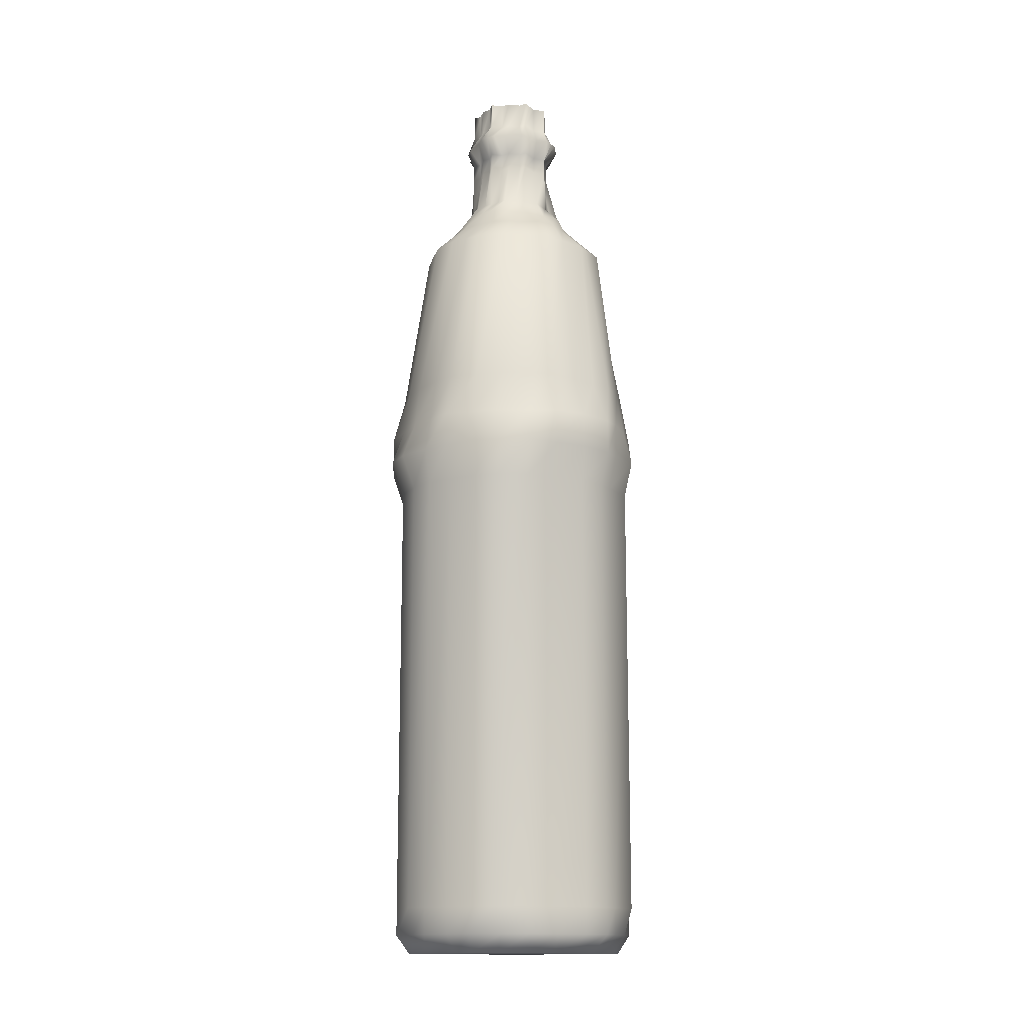
<metadata>
{"format":"obj","ext":"obj","renderer":"f3d","projection":"perspective","resolution":1024,"background":"white","views":[{"elev":-14.4,"azim":-58.2,"up":"+Z"}]}
</metadata>
<code>
g object
v 0.01991 0 -54.02
v -12.03 0 -54.02
v -12.01 -1.969 -54.02
v 0.03142 0.03267 -54.02
v -13.99 0 -51.99
v -14 -3.018 -51.99
v -14.03 0 -48.97
v -14.02 -2.985 -48.97
v -14.03 0 1.018
v -14.02 -2.985 1.018
v -15.01 0 4.99
v -14.98 -2.985 4.99
v -14.98 0 8.993
v -13.98 -3.018 8.993
v -14.03 0 14.01
v -12.99 -2.985 14.01
v -11.01 0 33.02
v -11.03 -2.001 33.02
v -7.989 0 36
v -8.01 -2.001 36
v -7.003 0 38.01
v -7.004 -1.017 38.01
v -5.002 0 40.01
v -4.973 -0.9843 40.01
v -5.001 0 45
v -4.011 -0.9841 45
v -5.001 0 47
v -4.011 -0.9841 47
v -6.019 0 48.97
v -5.977 -1.017 48.97
v -5.001 0 50.97
v -4.011 -0.9841 50.97
v -5.001 0 54.02
v -4.011 -0.9841 54.02
v -10.99 -5.024 -54.02
v -0.0002136 0.005112 -54.02
v -11.99 -5.986 -51.99
v -13.03 -5.981 -48.97
v -13.03 -5.981 1.018
v -13.99 -7.019 4.99
v -13.02 -5.976 8.993
v -12 -5.991 14.01
v -9.979 -4.974 33.02
v -6.971 -4.021 36
v -5.97 -2.993 38.01
v -5.022 -2.025 40.01
v -3.998 -1.97 45
v -3.998 -1.97 47
v -5.011 -2.02 48.97
v -3.998 -1.97 50.97
v -3.998 -1.97 54.02
v -9.031 -8.031 -54.02
v -0.01131 -0.01209 -54.02
v -10.99 -8.997 -51.99
v -10.99 -9.009 -48.97
v -10.99 -9.009 1.018
v -11.97 -10.02 4.99
v -10.99 -9.021 8.993
v -10.01 -8.985 14.01
v -7.985 -7.012 33.02
v -6.024 -4.973 36
v -4.979 -4.007 38.01
v -3.998 -2.988 40.01
v -3.017 -3.029 45
v -3.017 -3.029 47
v -3.997 -3.983 48.97
v -3.017 -3.029 50.97
v -3.017 -3.029 54.02
v -7 -10.01 -54.02
v -0.004791 -0.01454 -54.02
v -8.02 -10.98 -51.99
v -8.012 -11 -48.97
v -8.012 -11 1.018
v -8.981 -12.01 4.99
v -8.988 -11.99 8.993
v -8.027 -11.03 14.01
v -5.974 -8.978 33.02
v -4.969 -6.99 36
v -4.016 -5.032 38.01
v -2.989 -4.005 40.01
v -3.004 -3.976 45
v -3.004 -3.976 47
v -2.982 -5.002 48.97
v -3.004 -3.976 50.97
v -3.004 -3.976 54.02
v -5.016 -11.03 -54.02
v 0.01544 0.001434 -54.02
v -4.972 -12.99 -51.99
v -5.009 -12.99 -48.97
v -5.009 -12.99 1.018
v -6.003 -13.97 4.99
v -6.03 -13.97 8.993
v -4.999 -12.01 14.01
v -3.985 -9.988 33.02
v -2.971 -8.031 36
v -1.968 -6.005 38.01
v -1.985 -5.026 40.01
v -0.9915 -3.98 45
v -0.9915 -3.98 47
v -2.023 -5.025 48.97
v -0.9915 -3.98 50.97
v -0.9915 -3.98 54.02
v -1.973 -12.02 -54.02
v -0.02069 -0.02695 -54.02
v -2.007 -14.02 -51.99
v -2.015 -13.99 -48.97
v -2.015 -13.99 1.018
v -2.033 -15.02 4.99
v -2.024 -15 8.993
v -1.998 -13.01 14.01
v -1.03 -11.02 33.02
v -0.9782 -7.972 36
v -1.01 -7.012 38.01
v -0.000824 -5.031 40.01
v 0.01625 -4.977 45
v 0.01625 -4.977 47
v -0.9924 -5.975 48.97
v 0.01625 -4.977 50.97
v 0.01625 -4.977 54.02
v 0.01118 -11.99 -54.02
v 0.01263 -0.0327 -54.02
v -0.02063 -14.02 -51.99
v 0.004166 -13.99 -48.97
v 0.004166 -13.99 1.018
v -0.01173 -14.97 4.99
v 0.02896 -15.01 8.993
v 0.02008 -13.99 14.01
v 0.002289 -10.98 33.02
v -0.01546 -8.027 36
v 0.01636 -6.979 38.01
v 0.007462 -4.98 40.01
v 0.02339 -4.98 45
v 0.02339 -4.98 47
v 0.03227 -5.996 48.97
v 0.02339 -4.98 50.97
v 0.02339 -4.98 54.02
v 3.004 -12 -54.02
v -0.02084 -0.0155 -54.02
v 4.017 -12.98 -51.99
v 4.009 -13.98 -48.97
v 4.009 -13.98 1.018
v 3.991 -14.99 4.99
v 4 -13.99 8.993
v 4.026 -13.03 14.01
v 3.03 -10.97 33.02
v 1.968 -7.994 36
v 2.003 -6.031 38.01
v 0.9801 -5.001 40.01
v 0.9975 -3.987 45
v 0.9975 -3.987 47
v 0.9714 -6 48.97
v 0.9975 -3.987 50.97
v 0.9975 -3.987 54.02
v 5.995 -11.02 -54.02
v 0.004547 0.0237 -54.02
v 6.979 -11.97 -51.99
v 6.996 -12.02 -48.97
v 6.996 -12.02 1.018
v 7.029 -13.02 4.99
v 7.012 -12.97 8.993
v 7.028 -12 14.01
v 5.027 -8.994 33.02
v 4.009 -6.973 36
v 3.025 -6.019 38.01
v 2.974 -4.976 40.01
v 2.024 -3.975 45
v 2.024 -3.975 47
v 2.991 -5.018 48.97
v 2.024 -3.975 50.97
v 2.024 -3.975 54.02
v 7.985 -8.983 -54.02
v 0.01848 0.01733 -54.02
v 10.01 -10.03 -51.99
v 9.974 -10.01 -48.97
v 9.974 -10.01 1.018
v 9.969 -11.02 4.99
v 10 -10.98 8.993
v 8.995 -9.979 14.01
v 6.976 -7.986 33.02
v 6.005 -5.993 36
v 5.031 -5.014 38.01
v 4.021 -4.017 40.01
v 2.977 -3.003 45
v 2.977 -3.003 47
v 3.987 -4 48.97
v 2.977 -3.003 50.97
v 2.977 -3.003 54.02
v 10.03 -6.968 -54.02
v 0.01662 0.02768 -54.02
v 11.98 -6.988 -51.99
v 12.01 -8.009 -48.97
v 12.01 -8.009 1.018
v 12.98 -8.02 4.99
v 11.97 -7.982 8.993
v 11.03 -7.016 14.01
v 9.023 -6.003 33.02
v 7.015 -4.006 36
v 5.982 -3.003 38.01
v 4.978 -3.02 40.01
v 4.003 -2.027 45
v 4.003 -2.027 47
v 5.007 -2.993 48.97
v 4.003 -2.027 50.97
v 4.003 -2.027 54.02
v 12.02 -3.985 -54.02
v -0.004425 -0.01483 -54.02
v 13.03 -3.979 -51.99
v 14.02 -4.976 -48.97
v 14.02 -4.976 1.018
v 13.97 -5.006 4.99
v 14.03 -4.991 8.993
v 13.02 -4.029 14.01
v 10.03 -3.023 33.02
v 8.014 -2.999 36
v 6.017 -2.022 38.01
v 5.011 -1.977 40.01
v 4.013 -1.03 45
v 4.013 -1.03 47
v 6.002 -1.992 48.97
v 4.013 -1.03 50.97
v 4.013 -1.03 54.02
v 11.98 -1.027 -54.02
v 0.01839 0.01599 -54.02
v 14 -1.029 -51.99
v 13.97 -1.013 -48.97
v 13.97 -1.013 1.018
v 15.01 -0.9807 4.99
v 14.98 -0.9968 8.993
v 13.97 -0.9792 14.01
v 10.97 -1.01 33.02
v 7.97 -0.9747 36
v 6.996 0.009903 38.01
v 5.003 0.02744 40.01
v 5.008 -0.004547 45
v 5.008 -0.004547 47
v 6.017 -0.02208 48.97
v 5.008 -0.004547 50.97
v 5.008 -0.004547 54.02
v 11.98 1.027 -54.02
v 0.01839 -0.01598 -54.02
v 14 1.029 -51.99
v 13.97 1.013 -48.97
v 13.97 1.013 1.018
v 15.01 0.9808 4.99
v 14.98 0.9968 8.993
v 13.97 0.9792 14.01
v 10.97 1.01 33.02
v 7.97 0.9747 36
v 6.996 -0.009888 38.01
v 5.003 -0.02742 40.01
v 5.008 0.004562 45
v 5.008 0.004562 47
v 6.017 0.02209 48.97
v 5.008 0.004562 50.97
v 5.008 0.004562 54.02
v 12.02 3.985 -54.02
v -0.004425 0.01485 -54.02
v 13.03 3.979 -51.99
v 14.02 4.976 -48.97
v 14.02 4.976 1.018
v 13.97 5.006 4.99
v 14.03 4.991 8.993
v 13.02 4.029 14.01
v 10.03 3.023 33.02
v 8.014 2.999 36
v 6.017 2.022 38.01
v 5.011 1.977 40.01
v 4.013 1.03 45
v 4.013 1.03 47
v 6.002 1.992 48.97
v 4.013 1.03 50.97
v 4.013 1.03 54.02
v 10.03 6.968 -54.02
v 0.01662 -0.02766 -54.02
v 11.98 6.988 -51.99
v 12.01 8.009 -48.97
v 12.01 8.009 1.018
v 12.98 8.02 4.99
v 11.97 7.982 8.993
v 11.03 7.016 14.01
v 9.023 6.003 33.02
v 7.015 4.006 36
v 5.982 3.003 38.01
v 4.978 3.02 40.01
v 4.003 2.027 45
v 4.003 2.027 47
v 5.007 2.993 48.97
v 4.003 2.027 50.97
v 4.003 2.027 54.02
v 7.985 8.983 -54.02
v 0.01848 -0.01732 -54.02
v 10.01 10.03 -51.99
v 9.974 10.01 -48.97
v 9.974 10.01 1.018
v 9.969 11.02 4.99
v 10 10.98 8.993
v 8.995 9.979 14.01
v 6.976 7.986 33.02
v 6.005 5.993 36
v 5.031 5.014 38.01
v 4.021 4.017 40.01
v 2.977 3.003 45
v 2.977 3.003 47
v 3.987 4 48.97
v 2.977 3.003 50.97
v 2.977 3.003 54.02
v 5.995 11.02 -54.02
v 0.004547 -0.02368 -54.02
v 6.979 11.97 -51.99
v 6.996 12.02 -48.97
v 6.996 12.02 1.018
v 7.029 13.02 4.99
v 7.012 12.97 8.993
v 7.028 12 14.01
v 5.027 8.994 33.02
v 4.009 6.973 36
v 3.025 6.019 38.01
v 2.974 4.976 40.01
v 2.024 3.975 45
v 2.024 3.975 47
v 2.991 5.018 48.97
v 2.024 3.975 50.97
v 2.024 3.975 54.02
v 3.004 12 -54.02
v -0.02084 0.01552 -54.02
v 4.017 12.98 -51.99
v 4.009 13.98 -48.97
v 4.009 13.98 1.018
v 3.991 14.99 4.99
v 4 13.99 8.993
v 4.026 13.03 14.01
v 3.03 10.97 33.02
v 1.968 7.994 36
v 2.003 6.031 38.01
v 0.9801 5.002 40.01
v 0.9975 3.987 45
v 0.9975 3.987 47
v 0.9714 6 48.97
v 0.9975 3.987 50.97
v 0.9975 3.987 54.02
v 0.01118 11.99 -54.02
v 0.01263 0.03271 -54.02
v -0.02063 14.02 -51.99
v 0.004166 13.99 -48.97
v 0.004166 13.99 1.018
v -0.01173 14.97 4.99
v 0.02896 15.01 8.993
v 0.02008 13.99 14.01
v 0.002289 10.98 33.02
v -0.01546 8.027 36
v 0.01636 6.979 38.01
v 0.007462 4.98 40.01
v 0.02339 4.98 45
v 0.02339 4.98 47
v 0.03227 5.996 48.97
v 0.02339 4.98 50.97
v 0.02339 4.98 54.02
v -1.973 12.02 -54.02
v -0.02069 0.02696 -54.02
v -2.007 14.02 -51.99
v -2.015 13.99 -48.97
v -2.015 13.99 1.018
v -2.033 15.02 4.99
v -2.024 15 8.993
v -1.998 13.01 14.01
v -1.03 11.02 33.02
v -0.9782 7.972 36
v -1.01 7.012 38.01
v -0.000824 5.031 40.01
v 0.01625 4.977 45
v 0.01625 4.977 47
v -0.9924 5.975 48.97
v 0.01625 4.977 50.97
v 0.01625 4.977 54.02
v -5.016 11.03 -54.02
v 0.01544 -0.001419 -54.02
v -4.972 12.99 -51.99
v -5.009 12.99 -48.97
v -5.009 12.99 1.018
v -6.003 13.97 4.99
v -6.03 13.97 8.993
v -4.999 12.01 14.01
v -3.985 9.988 33.02
v -2.971 8.031 36
v -1.968 6.005 38.01
v -1.985 5.026 40.01
v -0.9915 3.98 45
v -0.9915 3.98 47
v -2.023 5.025 48.97
v -0.9915 3.98 50.97
v -0.9915 3.98 54.02
v -7 10.01 -54.02
v -0.004791 0.01456 -54.02
v -8.02 10.98 -51.99
v -8.012 11 -48.97
v -8.012 11 1.018
v -8.981 12.01 4.99
v -8.988 11.99 8.993
v -8.027 11.03 14.01
v -5.974 8.978 33.02
v -4.969 6.99 36
v -4.016 5.032 38.01
v -2.989 4.005 40.01
v -3.004 3.976 45
v -3.004 3.976 47
v -2.982 5.003 48.97
v -3.004 3.976 50.97
v -3.004 3.976 54.02
v -9.031 8.031 -54.02
v -0.01131 0.0121 -54.02
v -10.99 8.997 -51.99
v -10.99 9.009 -48.97
v -10.99 9.009 1.018
v -11.97 10.02 4.99
v -10.99 9.021 8.993
v -10.01 8.985 14.01
v -7.985 7.012 33.02
v -6.024 4.973 36
v -4.979 4.007 38.01
v -3.998 2.988 40.01
v -3.017 3.029 45
v -3.017 3.029 47
v -3.997 3.983 48.97
v -3.017 3.029 50.97
v -3.017 3.029 54.02
v -10.99 5.024 -54.02
v -0.0002136 -0.005096 -54.02
v -11.99 5.986 -51.99
v -13.03 5.981 -48.97
v -13.03 5.981 1.018
v -13.99 7.02 4.99
v -13.02 5.976 8.993
v -12 5.991 14.01
v -9.979 4.974 33.02
v -6.971 4.021 36
v -5.97 2.993 38.01
v -5.022 2.025 40.01
v -3.998 1.97 45
v -3.998 1.97 47
v -5.011 2.02 48.97
v -3.998 1.97 50.97
v -3.998 1.97 54.02
v -12.01 1.969 -54.02
v 0.03142 -0.03265 -54.02
v -14 3.018 -51.99
v -14.02 2.985 -48.97
v -14.02 2.985 1.018
v -14.98 2.985 4.99
v -13.98 3.018 8.993
v -12.99 2.985 14.01
v -11.03 2.001 33.02
v -8.01 2.001 36
v -7.004 1.017 38.01
v -4.973 0.9843 40.01
v -4.011 0.9842 45
v -4.011 0.9842 47
v -5.977 1.017 48.97
v -4.011 0.9842 50.97
v -4.011 0.9842 54.02
f 3 2 1
f 1 4 3
f 6 5 2
f 2 3 6
f 8 7 5
f 5 6 8
f 10 9 7
f 7 8 10
f 12 11 9
f 9 10 12
f 14 13 11
f 11 12 14
f 16 15 13
f 13 14 16
f 18 17 15
f 15 16 18
f 20 19 17
f 17 18 20
f 22 21 19
f 19 20 22
f 24 23 21
f 21 22 24
f 26 25 23
f 23 24 26
f 28 27 25
f 25 26 28
f 30 29 27
f 27 28 30
f 32 31 29
f 29 30 32
f 34 33 31
f 31 32 34
f 35 3 4
f 4 36 35
f 37 6 3
f 3 35 37
f 38 8 6
f 6 37 38
f 39 10 8
f 8 38 39
f 40 12 10
f 10 39 40
f 41 14 12
f 12 40 41
f 42 16 14
f 14 41 42
f 43 18 16
f 16 42 43
f 44 20 18
f 18 43 44
f 45 22 20
f 20 44 45
f 46 24 22
f 22 45 46
f 47 26 24
f 24 46 47
f 48 28 26
f 26 47 48
f 49 30 28
f 28 48 49
f 50 32 30
f 30 49 50
f 51 34 32
f 32 50 51
f 52 35 36
f 36 53 52
f 54 37 35
f 35 52 54
f 55 38 37
f 37 54 55
f 56 39 38
f 38 55 56
f 57 40 39
f 39 56 57
f 58 41 40
f 40 57 58
f 59 42 41
f 41 58 59
f 60 43 42
f 42 59 60
f 61 44 43
f 43 60 61
f 62 45 44
f 44 61 62
f 63 46 45
f 45 62 63
f 64 47 46
f 46 63 64
f 65 48 47
f 47 64 65
f 66 49 48
f 48 65 66
f 67 50 49
f 49 66 67
f 68 51 50
f 50 67 68
f 69 52 53
f 53 70 69
f 71 54 52
f 52 69 71
f 72 55 54
f 54 71 72
f 73 56 55
f 55 72 73
f 74 57 56
f 56 73 74
f 75 58 57
f 57 74 75
f 76 59 58
f 58 75 76
f 77 60 59
f 59 76 77
f 78 61 60
f 60 77 78
f 79 62 61
f 61 78 79
f 80 63 62
f 62 79 80
f 81 64 63
f 63 80 81
f 82 65 64
f 64 81 82
f 83 66 65
f 65 82 83
f 84 67 66
f 66 83 84
f 85 68 67
f 67 84 85
f 86 69 70
f 70 87 86
f 88 71 69
f 69 86 88
f 89 72 71
f 71 88 89
f 90 73 72
f 72 89 90
f 91 74 73
f 73 90 91
f 92 75 74
f 74 91 92
f 93 76 75
f 75 92 93
f 94 77 76
f 76 93 94
f 95 78 77
f 77 94 95
f 96 79 78
f 78 95 96
f 97 80 79
f 79 96 97
f 98 81 80
f 80 97 98
f 99 82 81
f 81 98 99
f 100 83 82
f 82 99 100
f 101 84 83
f 83 100 101
f 102 85 84
f 84 101 102
f 103 86 87
f 87 104 103
f 105 88 86
f 86 103 105
f 106 89 88
f 88 105 106
f 107 90 89
f 89 106 107
f 108 91 90
f 90 107 108
f 109 92 91
f 91 108 109
f 110 93 92
f 92 109 110
f 111 94 93
f 93 110 111
f 112 95 94
f 94 111 112
f 113 96 95
f 95 112 113
f 114 97 96
f 96 113 114
f 115 98 97
f 97 114 115
f 116 99 98
f 98 115 116
f 117 100 99
f 99 116 117
f 118 101 100
f 100 117 118
f 119 102 101
f 101 118 119
f 120 103 104
f 104 121 120
f 122 105 103
f 103 120 122
f 123 106 105
f 105 122 123
f 124 107 106
f 106 123 124
f 125 108 107
f 107 124 125
f 126 109 108
f 108 125 126
f 127 110 109
f 109 126 127
f 128 111 110
f 110 127 128
f 129 112 111
f 111 128 129
f 130 113 112
f 112 129 130
f 131 114 113
f 113 130 131
f 132 115 114
f 114 131 132
f 133 116 115
f 115 132 133
f 134 117 116
f 116 133 134
f 135 118 117
f 117 134 135
f 136 119 118
f 118 135 136
f 137 120 121
f 121 138 137
f 139 122 120
f 120 137 139
f 140 123 122
f 122 139 140
f 141 124 123
f 123 140 141
f 142 125 124
f 124 141 142
f 143 126 125
f 125 142 143
f 144 127 126
f 126 143 144
f 145 128 127
f 127 144 145
f 146 129 128
f 128 145 146
f 147 130 129
f 129 146 147
f 148 131 130
f 130 147 148
f 149 132 131
f 131 148 149
f 150 133 132
f 132 149 150
f 151 134 133
f 133 150 151
f 152 135 134
f 134 151 152
f 153 136 135
f 135 152 153
f 154 137 138
f 138 155 154
f 156 139 137
f 137 154 156
f 157 140 139
f 139 156 157
f 158 141 140
f 140 157 158
f 159 142 141
f 141 158 159
f 160 143 142
f 142 159 160
f 161 144 143
f 143 160 161
f 162 145 144
f 144 161 162
f 163 146 145
f 145 162 163
f 164 147 146
f 146 163 164
f 165 148 147
f 147 164 165
f 166 149 148
f 148 165 166
f 167 150 149
f 149 166 167
f 168 151 150
f 150 167 168
f 169 152 151
f 151 168 169
f 170 153 152
f 152 169 170
f 171 154 155
f 155 172 171
f 173 156 154
f 154 171 173
f 174 157 156
f 156 173 174
f 175 158 157
f 157 174 175
f 176 159 158
f 158 175 176
f 177 160 159
f 159 176 177
f 178 161 160
f 160 177 178
f 179 162 161
f 161 178 179
f 180 163 162
f 162 179 180
f 181 164 163
f 163 180 181
f 182 165 164
f 164 181 182
f 183 166 165
f 165 182 183
f 184 167 166
f 166 183 184
f 185 168 167
f 167 184 185
f 186 169 168
f 168 185 186
f 187 170 169
f 169 186 187
f 188 171 172
f 172 189 188
f 190 173 171
f 171 188 190
f 191 174 173
f 173 190 191
f 192 175 174
f 174 191 192
f 193 176 175
f 175 192 193
f 194 177 176
f 176 193 194
f 195 178 177
f 177 194 195
f 196 179 178
f 178 195 196
f 197 180 179
f 179 196 197
f 198 181 180
f 180 197 198
f 199 182 181
f 181 198 199
f 200 183 182
f 182 199 200
f 201 184 183
f 183 200 201
f 202 185 184
f 184 201 202
f 203 186 185
f 185 202 203
f 204 187 186
f 186 203 204
f 205 188 189
f 189 206 205
f 207 190 188
f 188 205 207
f 208 191 190
f 190 207 208
f 209 192 191
f 191 208 209
f 210 193 192
f 192 209 210
f 211 194 193
f 193 210 211
f 212 195 194
f 194 211 212
f 213 196 195
f 195 212 213
f 214 197 196
f 196 213 214
f 215 198 197
f 197 214 215
f 216 199 198
f 198 215 216
f 217 200 199
f 199 216 217
f 218 201 200
f 200 217 218
f 219 202 201
f 201 218 219
f 220 203 202
f 202 219 220
f 221 204 203
f 203 220 221
f 222 205 206
f 206 223 222
f 224 207 205
f 205 222 224
f 225 208 207
f 207 224 225
f 226 209 208
f 208 225 226
f 227 210 209
f 209 226 227
f 228 211 210
f 210 227 228
f 229 212 211
f 211 228 229
f 230 213 212
f 212 229 230
f 231 214 213
f 213 230 231
f 232 215 214
f 214 231 232
f 233 216 215
f 215 232 233
f 234 217 216
f 216 233 234
f 235 218 217
f 217 234 235
f 236 219 218
f 218 235 236
f 237 220 219
f 219 236 237
f 238 221 220
f 220 237 238
f 239 222 223
f 223 240 239
f 241 224 222
f 222 239 241
f 242 225 224
f 224 241 242
f 243 226 225
f 225 242 243
f 244 227 226
f 226 243 244
f 245 228 227
f 227 244 245
f 246 229 228
f 228 245 246
f 247 230 229
f 229 246 247
f 248 231 230
f 230 247 248
f 249 232 231
f 231 248 249
f 250 233 232
f 232 249 250
f 251 234 233
f 233 250 251
f 252 235 234
f 234 251 252
f 253 236 235
f 235 252 253
f 254 237 236
f 236 253 254
f 255 238 237
f 237 254 255
f 256 239 240
f 240 257 256
f 258 241 239
f 239 256 258
f 259 242 241
f 241 258 259
f 260 243 242
f 242 259 260
f 261 244 243
f 243 260 261
f 262 245 244
f 244 261 262
f 263 246 245
f 245 262 263
f 264 247 246
f 246 263 264
f 265 248 247
f 247 264 265
f 266 249 248
f 248 265 266
f 267 250 249
f 249 266 267
f 268 251 250
f 250 267 268
f 269 252 251
f 251 268 269
f 270 253 252
f 252 269 270
f 271 254 253
f 253 270 271
f 272 255 254
f 254 271 272
f 273 256 257
f 257 274 273
f 275 258 256
f 256 273 275
f 276 259 258
f 258 275 276
f 277 260 259
f 259 276 277
f 278 261 260
f 260 277 278
f 279 262 261
f 261 278 279
f 280 263 262
f 262 279 280
f 281 264 263
f 263 280 281
f 282 265 264
f 264 281 282
f 283 266 265
f 265 282 283
f 284 267 266
f 266 283 284
f 285 268 267
f 267 284 285
f 286 269 268
f 268 285 286
f 287 270 269
f 269 286 287
f 288 271 270
f 270 287 288
f 289 272 271
f 271 288 289
f 290 273 274
f 274 291 290
f 292 275 273
f 273 290 292
f 293 276 275
f 275 292 293
f 294 277 276
f 276 293 294
f 295 278 277
f 277 294 295
f 296 279 278
f 278 295 296
f 297 280 279
f 279 296 297
f 298 281 280
f 280 297 298
f 299 282 281
f 281 298 299
f 300 283 282
f 282 299 300
f 301 284 283
f 283 300 301
f 302 285 284
f 284 301 302
f 303 286 285
f 285 302 303
f 304 287 286
f 286 303 304
f 305 288 287
f 287 304 305
f 306 289 288
f 288 305 306
f 307 290 291
f 291 308 307
f 309 292 290
f 290 307 309
f 310 293 292
f 292 309 310
f 311 294 293
f 293 310 311
f 312 295 294
f 294 311 312
f 313 296 295
f 295 312 313
f 314 297 296
f 296 313 314
f 315 298 297
f 297 314 315
f 316 299 298
f 298 315 316
f 317 300 299
f 299 316 317
f 318 301 300
f 300 317 318
f 319 302 301
f 301 318 319
f 320 303 302
f 302 319 320
f 321 304 303
f 303 320 321
f 322 305 304
f 304 321 322
f 323 306 305
f 305 322 323
f 324 307 308
f 308 325 324
f 326 309 307
f 307 324 326
f 327 310 309
f 309 326 327
f 328 311 310
f 310 327 328
f 329 312 311
f 311 328 329
f 330 313 312
f 312 329 330
f 331 314 313
f 313 330 331
f 332 315 314
f 314 331 332
f 333 316 315
f 315 332 333
f 334 317 316
f 316 333 334
f 335 318 317
f 317 334 335
f 336 319 318
f 318 335 336
f 337 320 319
f 319 336 337
f 338 321 320
f 320 337 338
f 339 322 321
f 321 338 339
f 340 323 322
f 322 339 340
f 341 324 325
f 325 342 341
f 343 326 324
f 324 341 343
f 344 327 326
f 326 343 344
f 345 328 327
f 327 344 345
f 346 329 328
f 328 345 346
f 347 330 329
f 329 346 347
f 348 331 330
f 330 347 348
f 349 332 331
f 331 348 349
f 350 333 332
f 332 349 350
f 351 334 333
f 333 350 351
f 352 335 334
f 334 351 352
f 353 336 335
f 335 352 353
f 354 337 336
f 336 353 354
f 355 338 337
f 337 354 355
f 356 339 338
f 338 355 356
f 357 340 339
f 339 356 357
f 358 341 342
f 342 359 358
f 360 343 341
f 341 358 360
f 361 344 343
f 343 360 361
f 362 345 344
f 344 361 362
f 363 346 345
f 345 362 363
f 364 347 346
f 346 363 364
f 365 348 347
f 347 364 365
f 366 349 348
f 348 365 366
f 367 350 349
f 349 366 367
f 368 351 350
f 350 367 368
f 369 352 351
f 351 368 369
f 370 353 352
f 352 369 370
f 371 354 353
f 353 370 371
f 372 355 354
f 354 371 372
f 373 356 355
f 355 372 373
f 374 357 356
f 356 373 374
f 375 358 359
f 359 376 375
f 377 360 358
f 358 375 377
f 378 361 360
f 360 377 378
f 379 362 361
f 361 378 379
f 380 363 362
f 362 379 380
f 381 364 363
f 363 380 381
f 382 365 364
f 364 381 382
f 383 366 365
f 365 382 383
f 384 367 366
f 366 383 384
f 385 368 367
f 367 384 385
f 386 369 368
f 368 385 386
f 387 370 369
f 369 386 387
f 388 371 370
f 370 387 388
f 389 372 371
f 371 388 389
f 390 373 372
f 372 389 390
f 391 374 373
f 373 390 391
f 392 375 376
f 376 393 392
f 394 377 375
f 375 392 394
f 395 378 377
f 377 394 395
f 396 379 378
f 378 395 396
f 397 380 379
f 379 396 397
f 398 381 380
f 380 397 398
f 399 382 381
f 381 398 399
f 400 383 382
f 382 399 400
f 401 384 383
f 383 400 401
f 402 385 384
f 384 401 402
f 403 386 385
f 385 402 403
f 404 387 386
f 386 403 404
f 405 388 387
f 387 404 405
f 406 389 388
f 388 405 406
f 407 390 389
f 389 406 407
f 408 391 390
f 390 407 408
f 409 392 393
f 393 410 409
f 411 394 392
f 392 409 411
f 412 395 394
f 394 411 412
f 413 396 395
f 395 412 413
f 414 397 396
f 396 413 414
f 415 398 397
f 397 414 415
f 416 399 398
f 398 415 416
f 417 400 399
f 399 416 417
f 418 401 400
f 400 417 418
f 419 402 401
f 401 418 419
f 420 403 402
f 402 419 420
f 421 404 403
f 403 420 421
f 422 405 404
f 404 421 422
f 423 406 405
f 405 422 423
f 424 407 406
f 406 423 424
f 425 408 407
f 407 424 425
f 426 409 410
f 410 427 426
f 428 411 409
f 409 426 428
f 429 412 411
f 411 428 429
f 430 413 412
f 412 429 430
f 431 414 413
f 413 430 431
f 432 415 414
f 414 431 432
f 433 416 415
f 415 432 433
f 434 417 416
f 416 433 434
f 435 418 417
f 417 434 435
f 436 419 418
f 418 435 436
f 437 420 419
f 419 436 437
f 438 421 420
f 420 437 438
f 439 422 421
f 421 438 439
f 440 423 422
f 422 439 440
f 441 424 423
f 423 440 441
f 442 425 424
f 424 441 442
f 443 426 427
f 427 444 443
f 445 428 426
f 426 443 445
f 446 429 428
f 428 445 446
f 447 430 429
f 429 446 447
f 448 431 430
f 430 447 448
f 449 432 431
f 431 448 449
f 450 433 432
f 432 449 450
f 451 434 433
f 433 450 451
f 452 435 434
f 434 451 452
f 453 436 435
f 435 452 453
f 454 437 436
f 436 453 454
f 455 438 437
f 437 454 455
f 456 439 438
f 438 455 456
f 457 440 439
f 439 456 457
f 458 441 440
f 440 457 458
f 459 442 441
f 441 458 459
f 2 443 444
f 444 1 2
f 5 445 443
f 443 2 5
f 7 446 445
f 445 5 7
f 9 447 446
f 446 7 9
f 11 448 447
f 447 9 11
f 13 449 448
f 448 11 13
f 15 450 449
f 449 13 15
f 17 451 450
f 450 15 17
f 19 452 451
f 451 17 19
f 21 453 452
f 452 19 21
f 23 454 453
f 453 21 23
f 25 455 454
f 454 23 25
f 27 456 455
f 455 25 27
f 29 457 456
f 456 27 29
f 31 458 457
f 457 29 31
f 33 459 458
f 458 31 33

</code>
